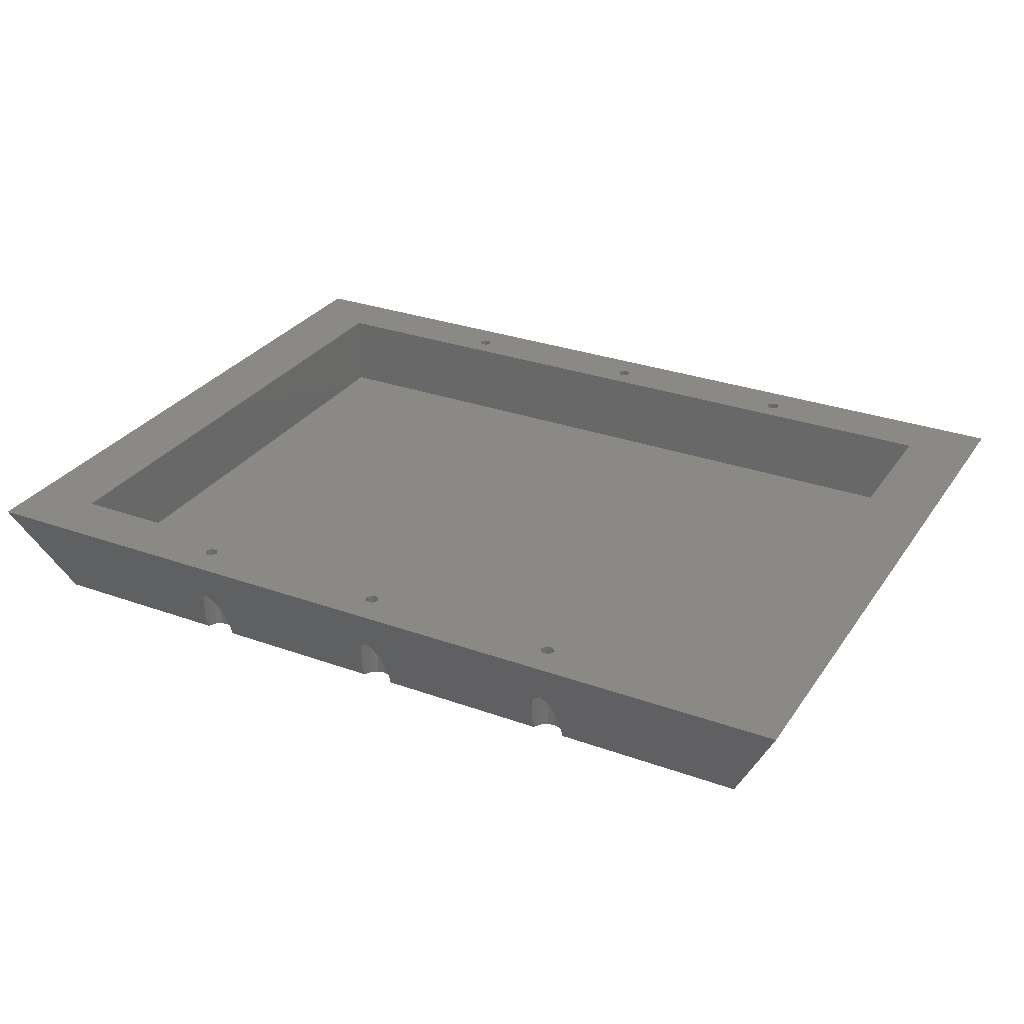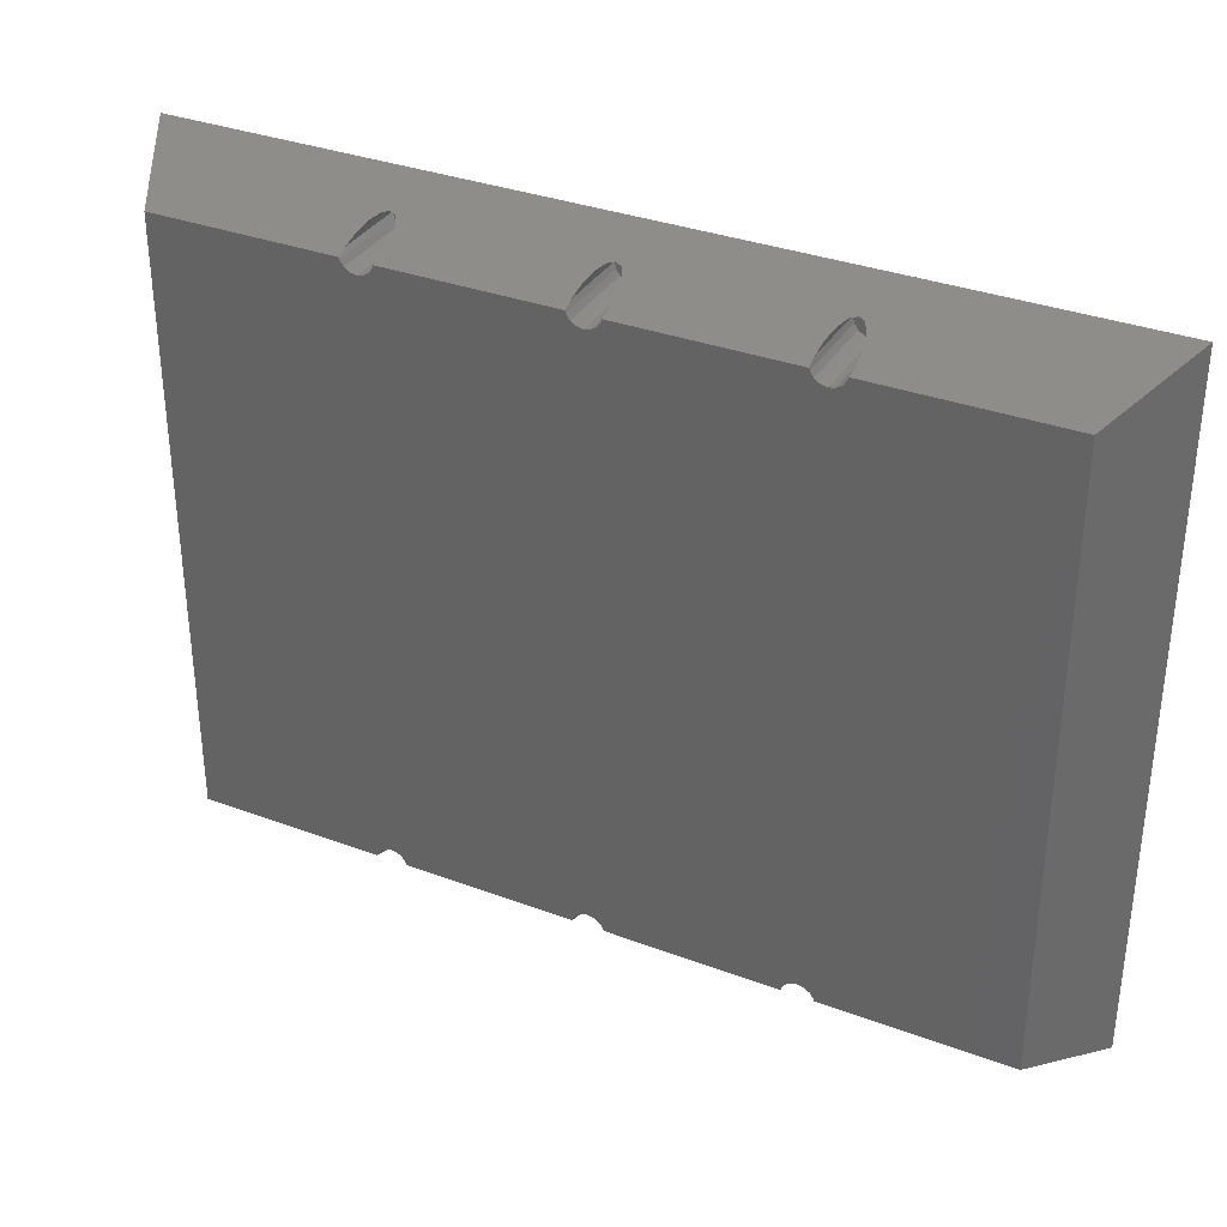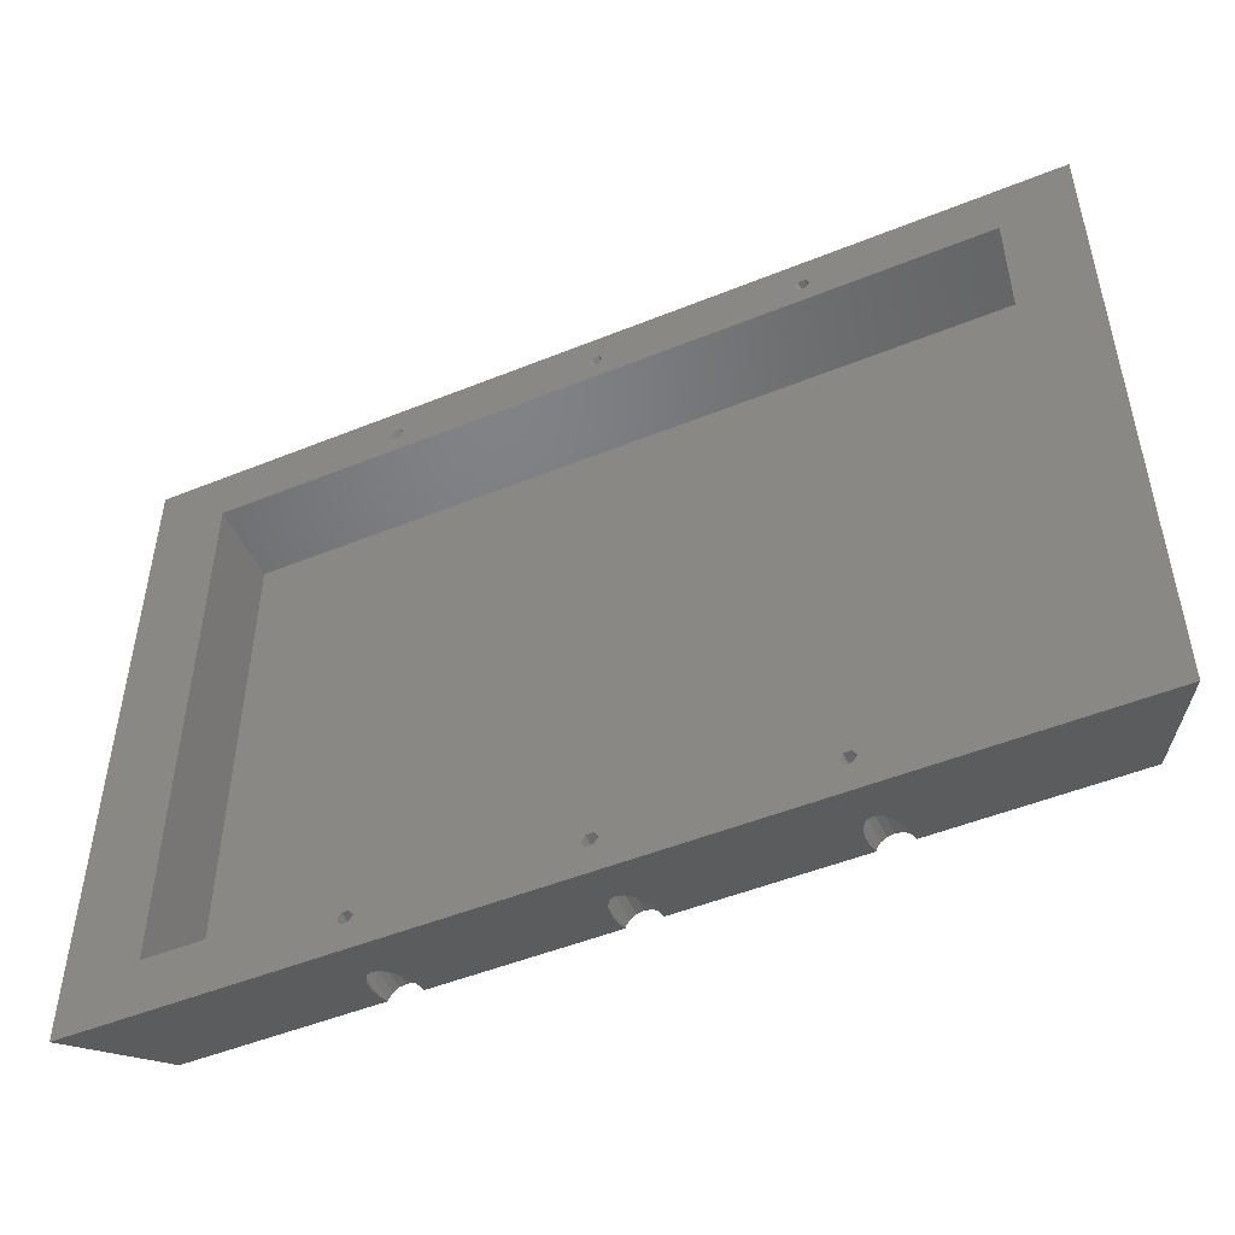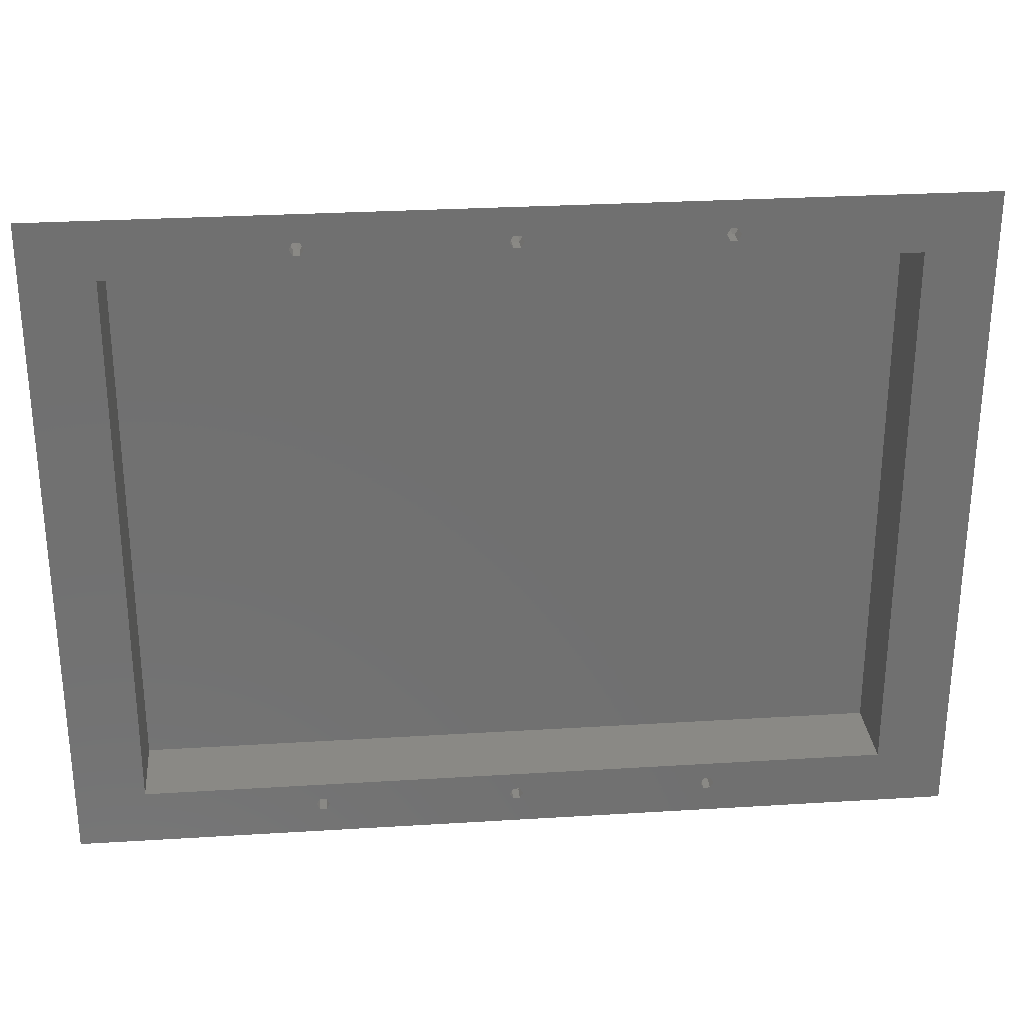
<metadata>
{"format":"stl","ext":"stl","renderer":"f3d","projection":"perspective","resolution":1024,"background":"white","views":[{"elev":29.5,"azim":-152.1,"up":"+Z"},{"elev":33.8,"azim":-153.1,"up":"+Y"},{"elev":-49.9,"azim":24.0,"up":"+Y"},{"elev":27.9,"azim":-5.4,"up":"+Y"}]}
</metadata>
<code>
# stl→obj: 292 verts, 604 faces
v -50.87 -77.5 0
v -51.73 -76 -4
v -51.73 -76 0
v -50.87 -77.5 -4
v -49.13 -77.5 -4
v -49.13 -77.5 0
v -48.27 -76 0
v -48.27 -76 -4
v -50.87 -74.5 -4
v -50.87 -74.5 0
v -49.13 -74.5 0
v -49.13 -74.5 -4
v -53.77 -77.56 -18.17
v -54.08 -76 -4
v -53.77 -77.56 -4
v -54.08 -76 -22.33
v -52.88 -78.88 -14.64
v -52.88 -78.88 -4
v -46.23 -77.56 -18.17
v -45.92 -76 -4
v -45.92 -76 -22.33
v -46.23 -77.56 -4
v -50 -71.92 -25
v -48.44 -72.23 -4
v -50 -71.92 -4
v -48.44 -72.23 -25
v -53.77 -74.44 -4
v -52.88 -73.12 -25
v -52.88 -73.12 -4
v -53.77 -74.44 -25
v -51.56 -72.23 -4
v -51.56 -72.23 -25
v -50 -80.08 -11.46
v -51.56 -79.77 -4
v -50 -80.08 -4
v -51.56 -79.77 -12.29
v -48.44 -79.77 -4
v -48.44 -79.77 -12.29
v -47.12 -78.88 -14.64
v -47.12 -78.88 -4
v -53.88 -75 -25
v -46.23 -74.44 -25
v -46.12 -75 -25
v -46.23 -74.44 -4
v -47.12 -73.12 -4
v -47.12 -73.12 -25
v -0.866 -77.5 0
v -1.732 -76 -4
v -1.732 -76 0
v -0.866 -77.5 -4
v 0.866 -77.5 -4
v 0.866 -77.5 0
v 1.732 -76 0
v 1.732 -76 -4
v -0.866 -74.5 -4
v -0.866 -74.5 0
v 0.866 -74.5 0
v 0.866 -74.5 -4
v -3.768 -77.56 -18.17
v -4.078 -76 -4
v -3.768 -77.56 -4
v -4.078 -76 -22.33
v -2.884 -78.88 -14.64
v -2.884 -78.88 -4
v 0 -71.92 -25
v 1.561 -72.23 -4
v 0 -71.92 -4
v 1.561 -72.23 -25
v 3.768 -74.44 -25
v 2.884 -73.12 -4
v 2.884 -73.12 -25
v 3.768 -74.44 -4
v -1.561 -79.77 -12.29
v -1.561 -79.77 -4
v 2.884 -78.88 -14.64
v 3.768 -77.56 -4
v 3.768 -77.56 -18.17
v 2.884 -78.88 -4
v 1.561 -79.77 -4
v 0 -80.08 -11.46
v 0 -80.08 -4
v 1.561 -79.77 -12.29
v -3.768 -74.44 -25
v -3.768 -74.44 -4
v -3.879 -75 -25
v -2.884 -73.12 -25
v -1.561 -72.23 -4
v -2.884 -73.12 -4
v -1.561 -72.23 -25
v 4.078 -76 -22.33
v 3.879 -75 -25
v 4.078 -76 -4
v 49.13 -77.5 0
v 48.27 -76 -4
v 48.27 -76 0
v 49.13 -77.5 -4
v 50.87 -77.5 -4
v 50.87 -77.5 0
v 51.73 -76 0
v 51.73 -76 -4
v 49.13 -74.5 -4
v 49.13 -74.5 0
v 50.87 -74.5 0
v 50.87 -74.5 -4
v 46.23 -77.56 -18.17
v 45.92 -76 -4
v 46.23 -77.56 -4
v 45.92 -76 -22.33
v 47.12 -78.88 -14.64
v 47.12 -78.88 -4
v 53.77 -77.56 -18.17
v 54.08 -76 -4
v 54.08 -76 -22.33
v 53.77 -77.56 -4
v 50 -71.92 -25
v 51.56 -72.23 -4
v 50 -71.92 -4
v 51.56 -72.23 -25
v 46.23 -74.44 -4
v 47.12 -73.12 -25
v 47.12 -73.12 -4
v 46.23 -74.44 -25
v 48.44 -72.23 -4
v 48.44 -72.23 -25
v 50 -80.08 -11.46
v 48.44 -79.77 -4
v 50 -80.08 -4
v 48.44 -79.77 -12.29
v 51.56 -79.77 -4
v 51.56 -79.77 -12.29
v 52.88 -78.88 -14.64
v 52.88 -78.88 -4
v 46.12 -75 -25
v 53.77 -74.44 -25
v 53.88 -75 -25
v 53.77 -74.44 -4
v 52.88 -73.12 -4
v 52.88 -73.12 -25
v -50.87 74.5 0
v -51.73 76 -4
v -51.73 76 0
v -50.87 74.5 -4
v -49.13 74.5 -4
v -49.13 74.5 0
v -48.27 76 0
v -48.27 76 -4
v -50.87 77.5 -4
v -50.87 77.5 0
v -49.13 77.5 0
v -49.13 77.5 -4
v -53.77 74.44 -4
v -54.08 76 -22.33
v -54.08 76 -4
v -53.77 74.44 -25
v -53.88 75 -25
v -52.88 73.12 -4
v -52.88 73.12 -25
v -46.23 74.44 -25
v -45.92 76 -22.33
v -46.12 75 -25
v -46.23 74.44 -4
v -45.92 76 -4
v -50 80.08 -11.46
v -48.44 79.77 -4
v -50 80.08 -4
v -48.44 79.77 -12.29
v -53.77 77.56 -4
v -52.88 78.88 -14.64
v -52.88 78.88 -4
v -53.77 77.56 -18.17
v -51.56 79.77 -12.29
v -51.56 79.77 -4
v -50 71.92 -25
v -51.56 72.23 -4
v -50 71.92 -4
v -51.56 72.23 -25
v -48.44 72.23 -25
v -48.44 72.23 -4
v -47.12 73.12 -25
v -47.12 73.12 -4
v -46.23 77.56 -18.17
v -46.23 77.56 -4
v -47.12 78.88 -14.64
v -47.12 78.88 -4
v -0.866 74.5 0
v -1.732 76 -4
v -1.732 76 0
v -0.866 74.5 -4
v 0.866 74.5 -4
v 0.866 74.5 0
v 1.732 76 0
v 1.732 76 -4
v -0.866 77.5 -4
v -0.866 77.5 0
v 0.866 77.5 0
v 0.866 77.5 -4
v -3.768 74.44 -4
v -4.078 76 -22.33
v -4.078 76 -4
v -3.768 74.44 -25
v -3.879 75 -25
v -2.884 73.12 -4
v -2.884 73.12 -25
v 0 80.08 -11.46
v 1.561 79.77 -4
v 0 80.08 -4
v 1.561 79.77 -12.29
v 3.768 77.56 -4
v 2.884 78.88 -14.64
v 3.768 77.56 -18.17
v 2.884 78.88 -4
v -1.561 72.23 -25
v -1.561 72.23 -4
v 2.884 73.12 -25
v 3.768 74.44 -4
v 3.768 74.44 -25
v 2.884 73.12 -4
v 1.561 72.23 -25
v 0 71.92 -4
v 1.561 72.23 -4
v 0 71.92 -25
v -3.768 77.56 -18.17
v -3.768 77.56 -4
v -2.884 78.88 -4
v -1.561 79.77 -12.29
v -1.561 79.77 -4
v -2.884 78.88 -14.64
v 4.078 76 -4
v 4.078 76 -22.33
v 3.879 75 -25
v 49.13 74.5 0
v 48.27 76 -4
v 48.27 76 0
v 49.13 74.5 -4
v 50.87 74.5 -4
v 50.87 74.5 0
v 51.73 76 0
v 51.73 76 -4
v 49.13 77.5 -4
v 49.13 77.5 0
v 50.87 77.5 0
v 50.87 77.5 -4
v 46.23 74.44 -4
v 45.92 76 -22.33
v 45.92 76 -4
v 46.23 74.44 -25
v 46.12 75 -25
v 47.12 73.12 -4
v 47.12 73.12 -25
v 53.77 74.44 -25
v 54.08 76 -22.33
v 53.88 75 -25
v 53.77 74.44 -4
v 54.08 76 -4
v 50 80.08 -11.46
v 51.56 79.77 -4
v 50 80.08 -4
v 51.56 79.77 -12.29
v 46.23 77.56 -4
v 47.12 78.88 -14.64
v 47.12 78.88 -4
v 46.23 77.56 -18.17
v 48.44 79.77 -12.29
v 48.44 79.77 -4
v 50 71.92 -25
v 48.44 72.23 -4
v 50 71.92 -4
v 48.44 72.23 -25
v 51.56 72.23 -25
v 51.56 72.23 -4
v 52.88 73.12 -25
v 52.88 73.12 -4
v 53.77 77.56 -18.17
v 53.77 77.56 -4
v 52.88 78.88 -14.64
v 52.88 78.88 -4
v 100 -75 -25
v 100 75 -25
v -100 -75 -25
v -100 75 -25
v 112.5 84.38 0
v -112.5 84.38 0
v -112.5 -84.38 0
v 95 -70 0
v -95 -70 0
v 95 70 0
v 112.5 -84.38 0
v -95 70 0
v -95 70 -20
v -95 -70 -20
v 95 -70 -20
v 95 70 -20
f 1 2 3
f 2 1 4
f 5 1 6
f 1 5 4
f 5 7 8
f 7 5 6
f 3 9 10
f 9 3 2
f 9 11 10
f 11 9 12
f 8 11 12
f 11 8 7
f 13 14 15
f 14 13 16
f 17 15 18
f 15 17 13
f 19 20 21
f 20 19 22
f 23 24 25
f 24 23 26
f 27 28 29
f 28 27 30
f 28 31 29
f 31 28 32
f 33 34 35
f 34 33 36
f 36 18 34
f 18 36 17
f 37 33 35
f 33 37 38
f 39 22 19
f 22 39 40
f 40 38 37
f 38 40 39
f 16 30 27
f 16 27 14
f 30 16 41
f 21 42 43
f 42 21 44
f 44 21 20
f 42 45 46
f 45 42 44
f 32 25 31
f 25 32 23
f 26 45 24
f 45 26 46
f 8 20 22
f 5 22 40
f 20 8 44
f 12 44 8
f 5 40 37
f 22 5 8
f 35 5 37
f 35 4 5
f 34 4 35
f 18 4 34
f 15 4 18
f 44 12 45
f 45 12 24
f 12 25 24
f 9 25 12
f 9 31 25
f 27 9 2
f 4 15 2
f 9 29 31
f 14 2 15
f 9 27 29
f 2 14 27
f 47 48 49
f 48 47 50
f 51 47 52
f 47 51 50
f 51 53 54
f 53 51 52
f 49 55 56
f 55 49 48
f 55 57 56
f 57 55 58
f 54 57 58
f 57 54 53
f 59 60 61
f 60 59 62
f 63 61 64
f 61 63 59
f 65 66 67
f 66 65 68
f 69 70 71
f 70 69 72
f 73 64 74
f 64 73 63
f 75 76 77
f 76 75 78
f 79 80 81
f 80 79 82
f 62 83 84
f 62 84 60
f 83 62 85
f 86 87 88
f 87 86 89
f 68 70 66
f 70 68 71
f 90 69 91
f 69 90 72
f 72 90 92
f 80 74 81
f 74 80 73
f 77 92 90
f 92 77 76
f 78 82 79
f 82 78 75
f 84 86 88
f 86 84 83
f 54 92 76
f 51 76 78
f 92 54 72
f 58 72 54
f 51 78 79
f 76 51 54
f 81 51 79
f 81 50 51
f 74 50 81
f 64 50 74
f 61 50 64
f 72 58 70
f 70 58 66
f 58 67 66
f 55 67 58
f 55 87 67
f 84 55 48
f 50 61 48
f 55 88 87
f 60 48 61
f 55 84 88
f 48 60 84
f 89 67 87
f 67 89 65
f 93 94 95
f 94 93 96
f 97 93 98
f 93 97 96
f 97 99 100
f 99 97 98
f 95 101 102
f 101 95 94
f 101 103 102
f 103 101 104
f 100 103 104
f 103 100 99
f 105 106 107
f 106 105 108
f 109 107 110
f 107 109 105
f 111 112 113
f 112 111 114
f 115 116 117
f 116 115 118
f 119 120 121
f 120 119 122
f 120 123 121
f 123 120 124
f 125 126 127
f 126 125 128
f 128 110 126
f 110 128 109
f 129 125 127
f 125 129 130
f 131 114 111
f 114 131 132
f 132 130 129
f 130 132 131
f 108 122 119
f 108 119 106
f 122 108 133
f 113 134 135
f 134 113 136
f 136 113 112
f 134 137 138
f 137 134 136
f 124 117 123
f 117 124 115
f 118 137 116
f 137 118 138
f 100 112 114
f 97 114 132
f 112 100 136
f 104 136 100
f 97 132 129
f 114 97 100
f 127 97 129
f 127 96 97
f 126 96 127
f 110 96 126
f 107 96 110
f 136 104 137
f 137 104 116
f 104 117 116
f 101 117 104
f 101 123 117
f 119 101 94
f 96 107 94
f 101 121 123
f 106 94 107
f 101 119 121
f 94 106 119
f 139 140 141
f 140 139 142
f 143 139 144
f 139 143 142
f 143 145 146
f 145 143 144
f 141 147 148
f 147 141 140
f 147 149 148
f 149 147 150
f 146 149 150
f 149 146 145
f 151 152 153
f 154 152 151
f 152 154 155
f 156 154 151
f 154 156 157
f 158 159 160
f 159 158 161
f 159 161 162
f 163 164 165
f 164 163 166
f 167 168 169
f 168 167 170
f 169 171 172
f 171 169 168
f 173 174 175
f 174 173 176
f 176 156 174
f 156 176 157
f 177 175 178
f 175 177 173
f 179 161 158
f 161 179 180
f 179 178 180
f 178 179 177
f 153 170 167
f 170 153 152
f 162 181 159
f 181 162 182
f 182 183 181
f 183 182 184
f 172 163 165
f 163 172 171
f 166 184 164
f 184 166 183
f 146 162 161
f 143 161 180
f 162 146 182
f 150 182 146
f 143 180 178
f 161 143 146
f 175 143 178
f 175 142 143
f 174 142 175
f 156 142 174
f 151 142 156
f 182 150 184
f 184 150 164
f 150 165 164
f 147 165 150
f 147 172 165
f 167 147 140
f 142 151 140
f 147 169 172
f 153 140 151
f 147 167 169
f 140 153 167
f 185 186 187
f 186 185 188
f 189 185 190
f 185 189 188
f 189 191 192
f 191 189 190
f 187 193 194
f 193 187 186
f 193 195 194
f 195 193 196
f 192 195 196
f 195 192 191
f 197 198 199
f 200 198 197
f 198 200 201
f 202 200 197
f 200 202 203
f 204 205 206
f 205 204 207
f 208 209 210
f 209 208 211
f 212 202 213
f 202 212 203
f 214 215 216
f 215 214 217
f 218 219 220
f 219 218 221
f 199 222 223
f 222 199 198
f 224 225 226
f 225 224 227
f 207 211 205
f 211 207 209
f 228 210 229
f 210 228 208
f 221 213 219
f 213 221 212
f 216 229 230
f 229 216 215
f 229 215 228
f 214 220 217
f 220 214 218
f 223 227 224
f 227 223 222
f 192 228 215
f 189 215 217
f 228 192 208
f 196 208 192
f 189 217 220
f 215 189 192
f 219 189 220
f 219 188 189
f 213 188 219
f 202 188 213
f 197 188 202
f 208 196 211
f 211 196 205
f 196 206 205
f 193 206 196
f 193 226 206
f 223 193 186
f 188 197 186
f 193 224 226
f 199 186 197
f 193 223 224
f 186 199 223
f 226 204 206
f 204 226 225
f 231 232 233
f 232 231 234
f 235 231 236
f 231 235 234
f 235 237 238
f 237 235 236
f 233 239 240
f 239 233 232
f 239 241 240
f 241 239 242
f 238 241 242
f 241 238 237
f 243 244 245
f 246 244 243
f 244 246 247
f 248 246 243
f 246 248 249
f 250 251 252
f 251 250 253
f 251 253 254
f 255 256 257
f 256 255 258
f 259 260 261
f 260 259 262
f 261 263 264
f 263 261 260
f 265 266 267
f 266 265 268
f 268 248 266
f 248 268 249
f 269 267 270
f 267 269 265
f 271 253 250
f 253 271 272
f 271 270 272
f 270 271 269
f 245 262 259
f 262 245 244
f 254 273 251
f 273 254 274
f 274 275 273
f 275 274 276
f 264 255 257
f 255 264 263
f 258 276 256
f 276 258 275
f 238 254 253
f 235 253 272
f 254 238 274
f 242 274 238
f 235 272 270
f 253 235 238
f 267 235 270
f 267 234 235
f 266 234 267
f 248 234 266
f 243 234 248
f 274 242 276
f 276 242 256
f 242 257 256
f 239 257 242
f 239 264 257
f 259 239 232
f 234 243 232
f 239 261 264
f 245 232 243
f 239 259 261
f 232 245 259
f 134 277 135
f 138 277 134
f 118 277 138
f 278 250 252
f 277 118 278
f 278 271 250
f 269 278 118
f 278 269 271
f 115 269 118
f 115 265 269
f 124 265 115
f 124 268 265
f 68 124 120
f 124 68 268
f 71 120 122
f 218 268 68
f 69 122 133
f 268 218 249
f 69 133 91
f 122 69 71
f 120 71 68
f 247 216 230
f 214 249 218
f 246 216 247
f 249 214 246
f 216 246 214
f 65 218 68
f 65 221 218
f 89 221 65
f 89 212 221
f 26 89 86
f 89 26 212
f 46 86 83
f 177 212 26
f 42 83 85
f 212 177 203
f 42 85 43
f 83 42 46
f 86 46 26
f 201 158 160
f 179 203 177
f 200 158 201
f 203 179 200
f 158 200 179
f 23 177 26
f 23 173 177
f 32 173 23
f 32 176 173
f 279 32 28
f 32 279 176
f 279 28 30
f 280 176 279
f 279 30 41
f 176 280 157
f 157 280 154
f 154 280 155
f 225 163 204
f 225 166 163
f 227 166 225
f 227 183 166
f 222 183 227
f 222 181 183
f 198 181 222
f 198 159 181
f 201 159 198
f 159 201 160
f 263 204 255
f 263 207 204
f 260 207 263
f 260 209 207
f 262 209 260
f 262 210 209
f 244 210 262
f 244 229 210
f 247 229 244
f 229 247 230
f 204 281 255
f 281 258 255
f 281 275 258
f 278 275 281
f 275 278 273
f 273 278 251
f 251 278 252
f 281 204 282
f 163 282 204
f 171 282 163
f 168 282 171
f 280 168 170
f 280 170 152
f 280 152 155
f 168 280 282
f 279 282 280
f 282 279 283
f 284 103 99
f 284 102 103
f 102 53 95
f 57 102 284
f 102 57 53
f 284 56 57
f 56 7 49
f 285 56 284
f 56 11 7
f 56 285 11
f 10 285 3
f 11 285 10
f 281 286 287
f 241 286 281
f 286 241 237
f 281 240 241
f 240 191 233
f 195 240 281
f 240 195 191
f 281 194 195
f 194 145 187
f 282 194 281
f 194 149 145
f 194 282 149
f 148 288 141
f 288 282 285
f 148 282 288
f 149 282 148
f 284 287 286
f 98 284 99
f 284 98 287
f 93 287 98
f 53 93 95
f 52 93 53
f 93 52 287
f 47 287 52
f 7 47 49
f 6 47 7
f 283 47 6
f 283 6 1
f 285 1 3
f 47 283 287
f 285 283 1
f 283 285 282
f 236 286 237
f 231 286 236
f 191 231 233
f 190 231 191
f 231 190 286
f 185 286 190
f 145 185 187
f 144 185 145
f 288 185 144
f 288 144 139
f 185 288 286
f 288 139 141
f 281 277 278
f 277 281 287
f 82 125 80
f 82 128 125
f 75 128 82
f 75 109 128
f 77 109 75
f 77 105 109
f 90 105 77
f 90 108 105
f 91 108 90
f 108 91 133
f 38 80 33
f 38 73 80
f 39 73 38
f 39 63 73
f 19 63 39
f 19 59 63
f 21 59 19
f 21 62 59
f 43 62 21
f 62 43 85
f 80 283 33
f 283 36 33
f 283 17 36
f 279 17 283
f 17 279 13
f 13 279 16
f 16 279 41
f 283 80 287
f 125 287 80
f 130 287 125
f 131 287 130
f 277 131 111
f 277 111 113
f 277 113 135
f 131 277 287
f 285 289 288
f 289 285 290
f 291 286 292
f 286 291 284
f 289 291 292
f 291 289 290
f 291 285 284
f 285 291 290
f 289 286 288
f 286 289 292

</code>
